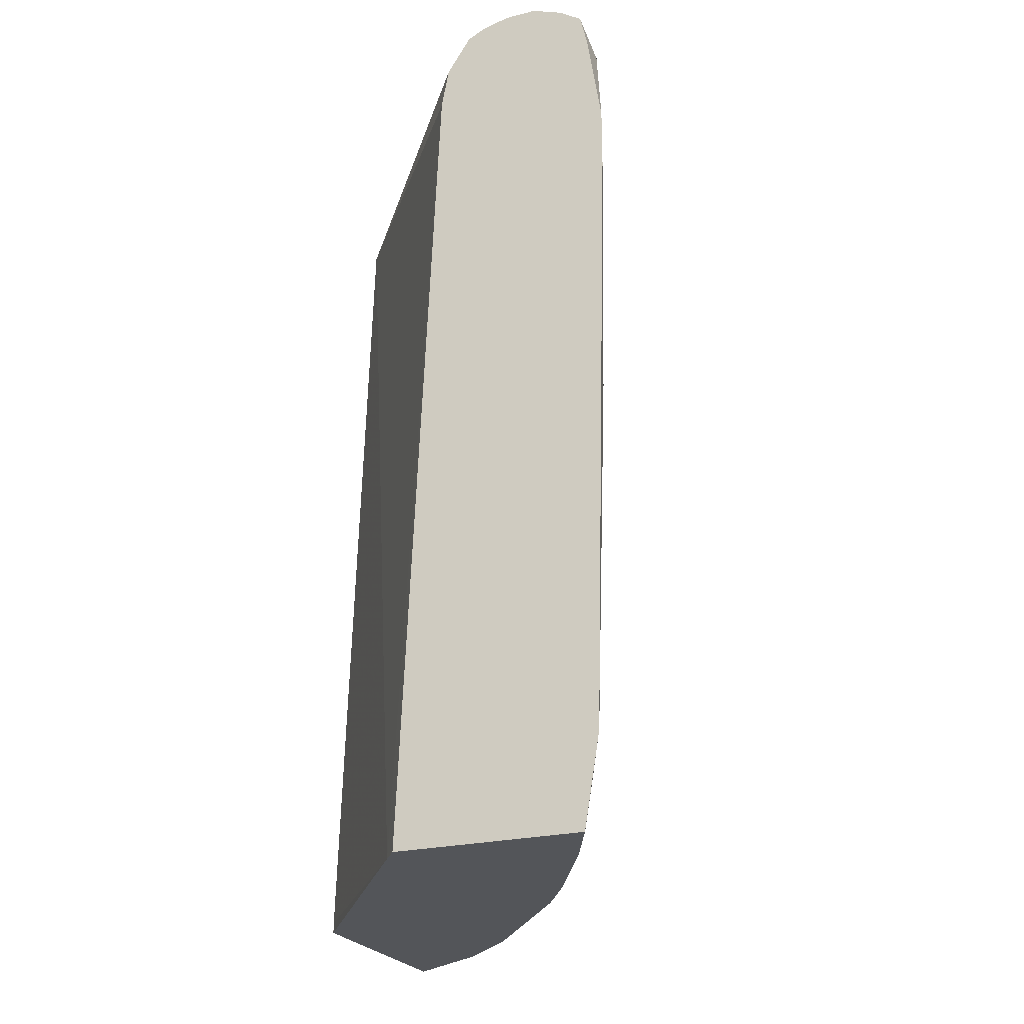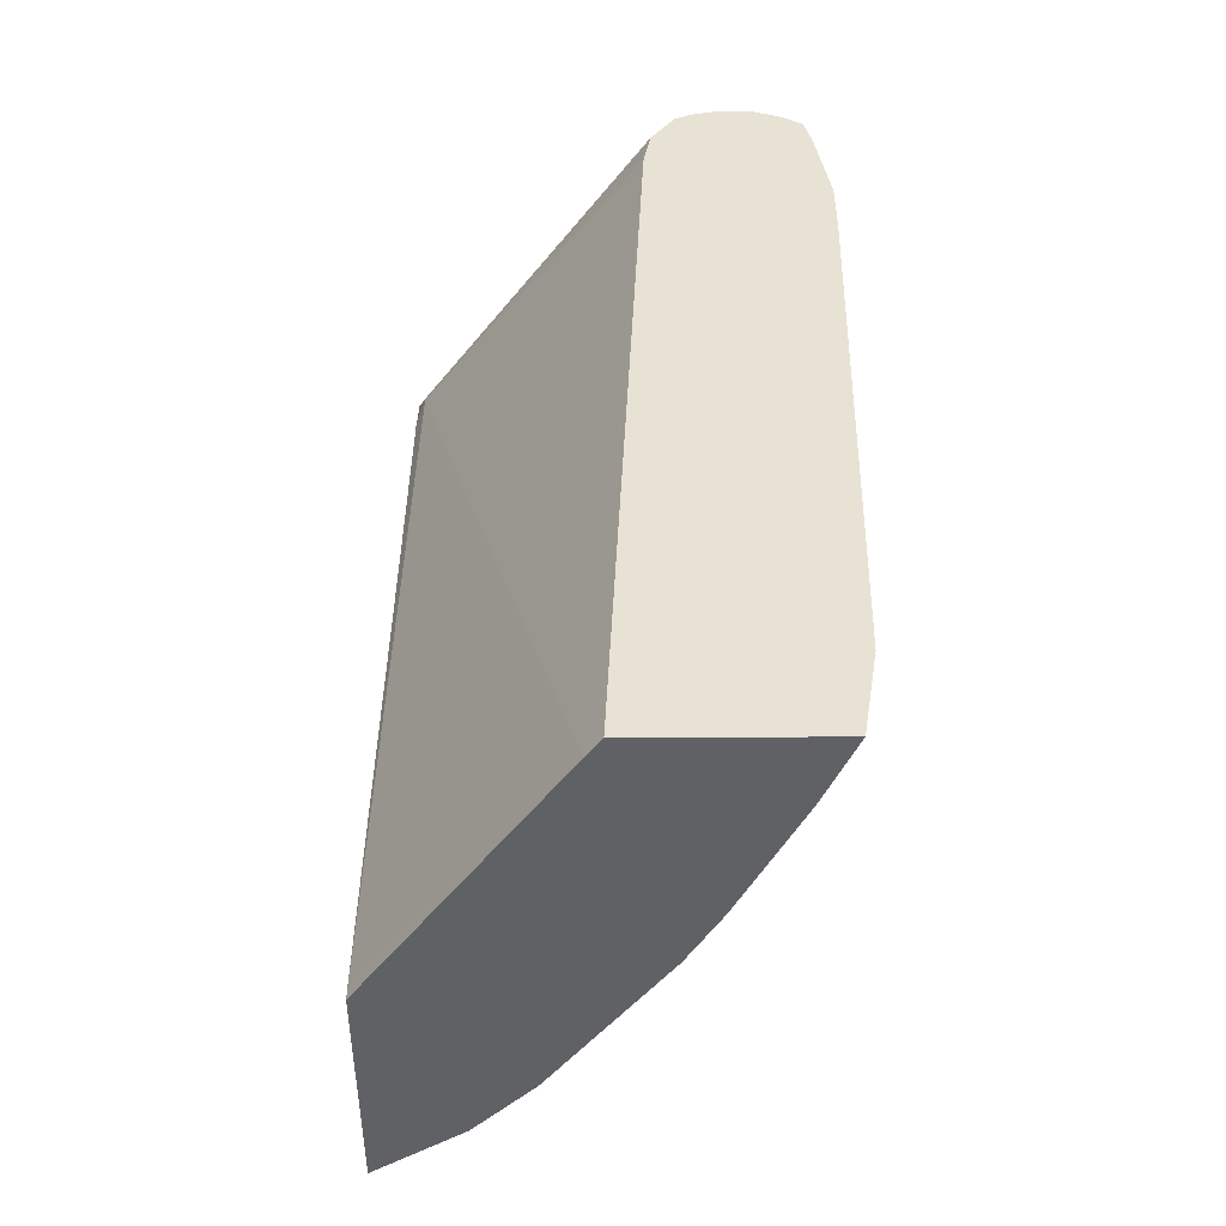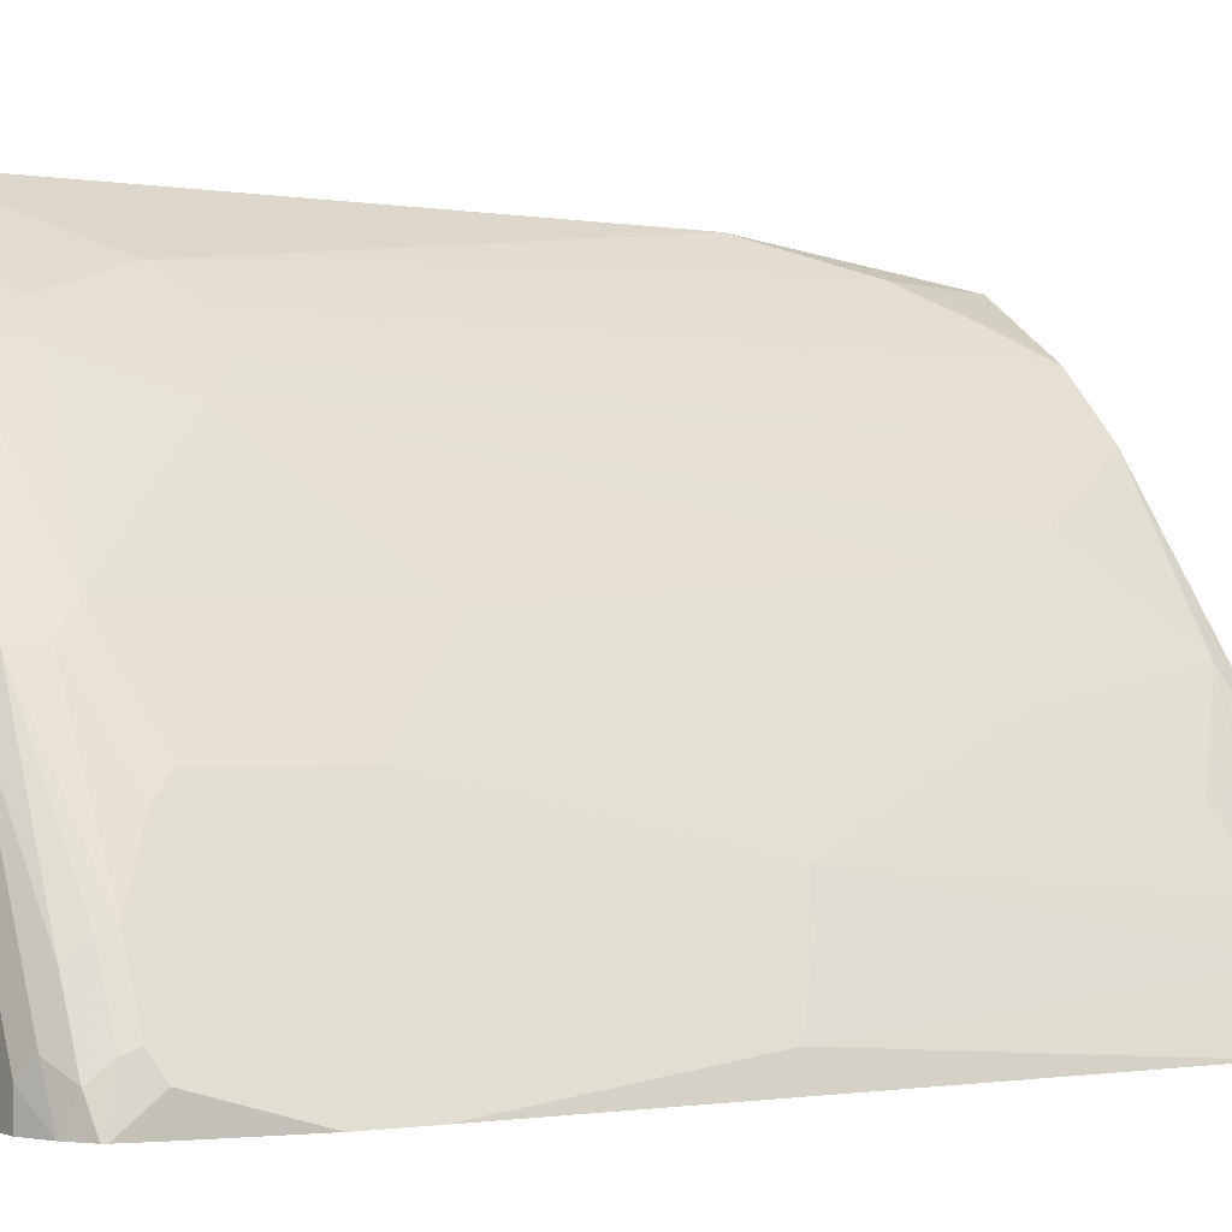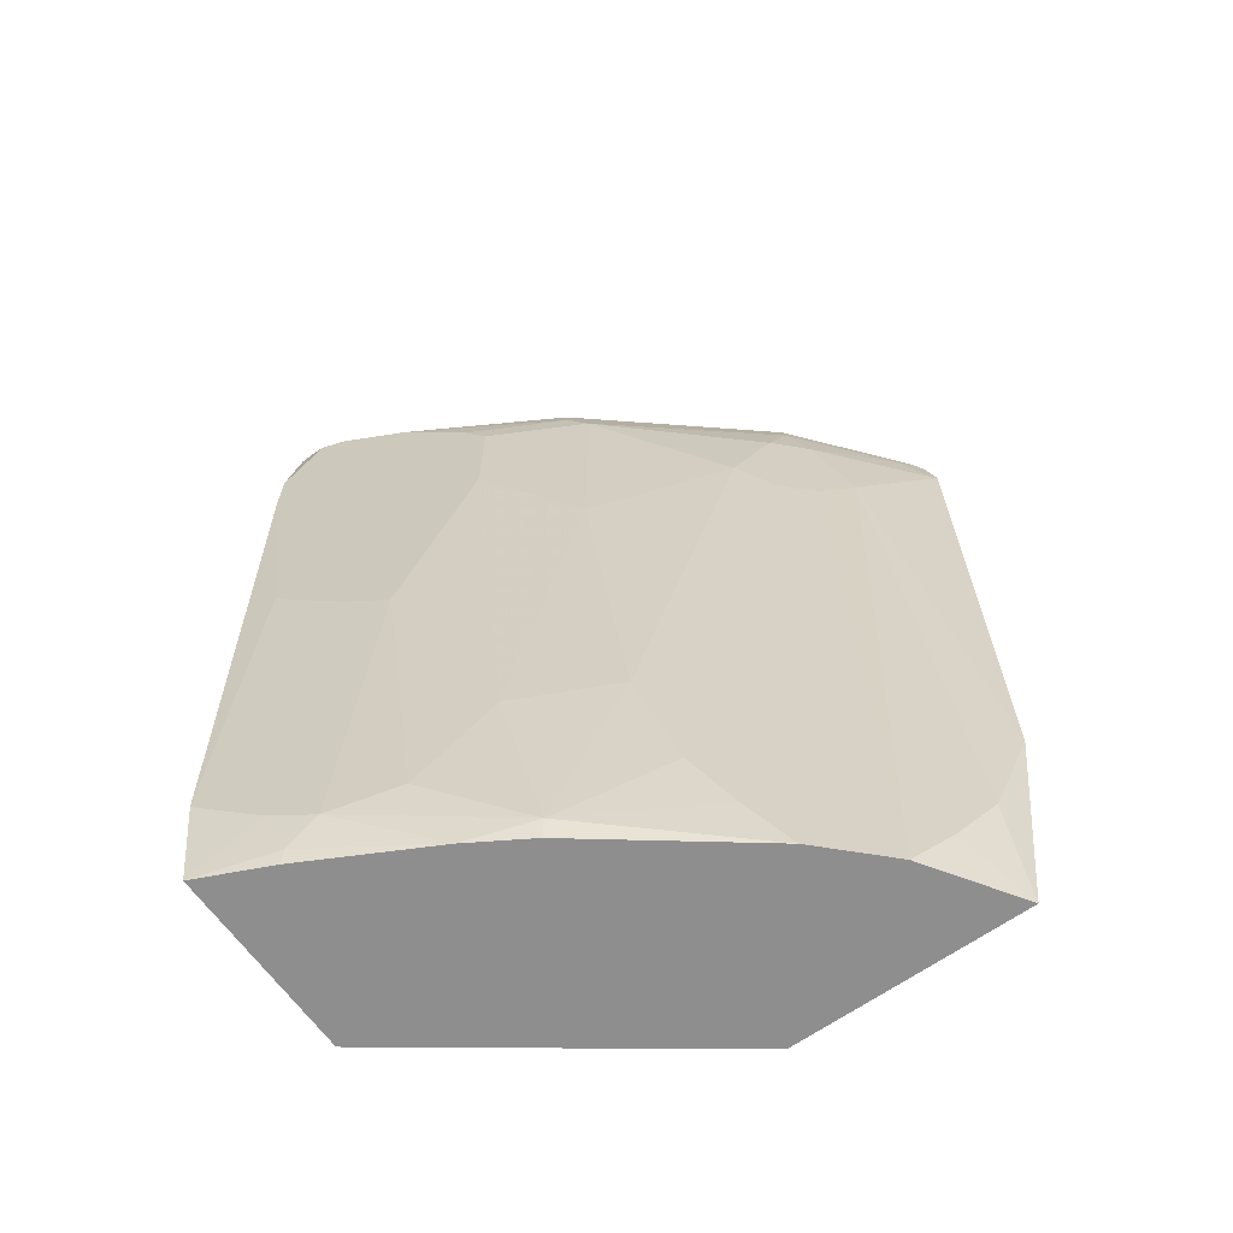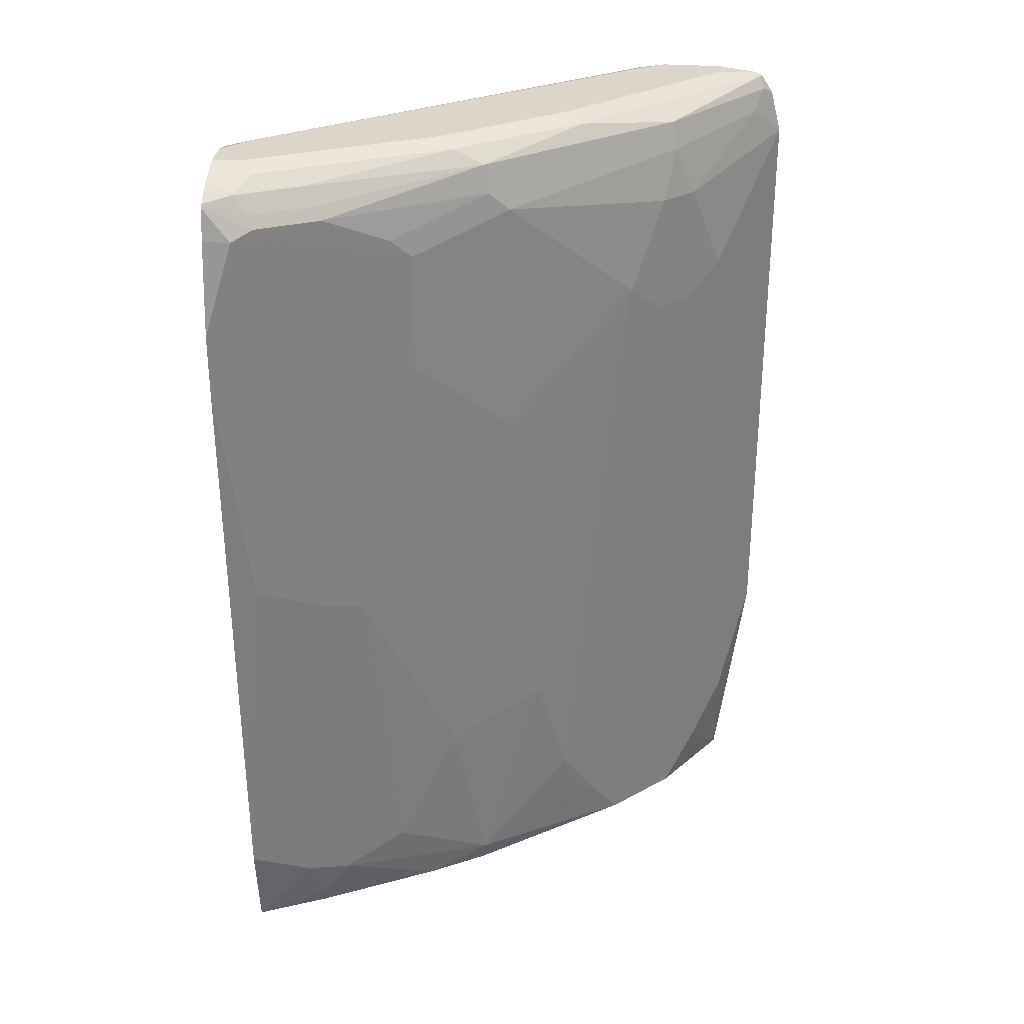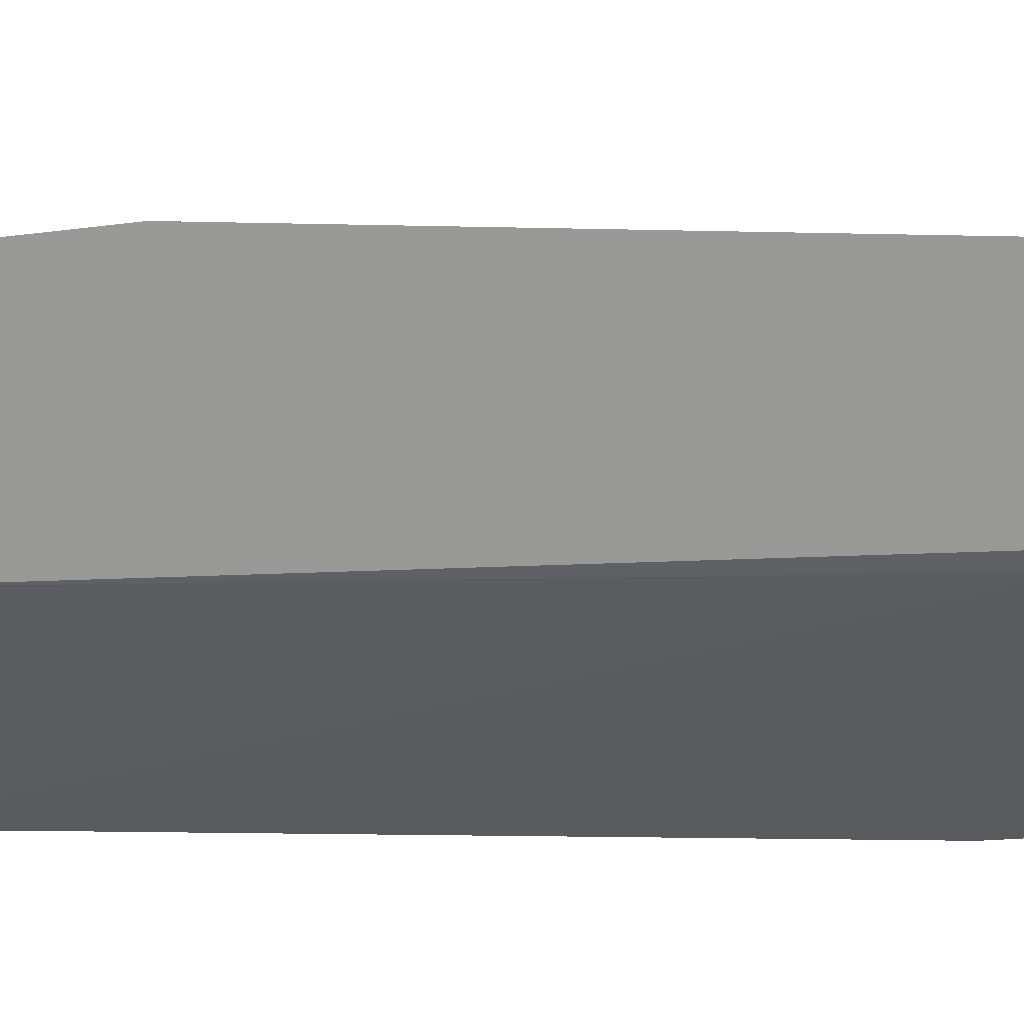
<metadata>
{"format":"obj","ext":"obj","renderer":"f3d","projection":"perspective","resolution":1024,"background":"white","views":[{"elev":-24.1,"azim":-157.6,"up":"+Y"},{"elev":-49.0,"azim":-179.6,"up":"+Y"},{"elev":-1.2,"azim":-122.1,"up":"+Z"},{"elev":-65.0,"azim":-54.5,"up":"+Y"},{"elev":29.8,"azim":-83.9,"up":"+Y"},{"elev":20.6,"azim":93.9,"up":"+Z"}]}
</metadata>
<code>
v -0.5685 -0.08711 0.7282
v -0.5883 -0.1671 0.7086
v -0.5685 -0.2406 0.7081
v -0.5685 0.3146 0.7282
v -0.6284 0.234 0.6885
v -0.6083 -0.2072 0.6885
v -0.6284 -0.2406 0.6685
v -0.5685 -0.2406 0.5546
v -0.5685 0.3431 0.7209
v -0.5749 0.3476 0.7153
v -0.5883 0.3342 0.7086
v -0.6485 0.2941 0.6685
v -0.6485 0.2139 0.6685
v -0.6685 -0.2406 0.6284
v -0.6969 -0.2406 0.3761
v -0.5685 -0.2337 0.5546
v -0.5685 0.3555 0.713
v -0.5716 0.3559 0.7119
v -0.6518 0.3459 0.6518
v -0.6552 0.3275 0.6551
v -0.6685 0.2941 0.6484
v -0.6685 0.2139 0.6484
v -0.746 -0.2406 0.5255
v -0.6886 0.234 0.6284
v -0.6886 -0.2072 0.6083
v -0.7487 -0.2273 0.5281
v -0.707 -0.2406 0.3627
v -0.7311 0.2991 0.3627
v -0.5749 0.3275 0.5749
v -0.5685 0.3146 0.5878
v -0.5685 0.3575 0.7089
v -0.5916 0.3559 0.6919
v -0.7521 0.3459 0.5315
v -0.6919 0.3559 0.5916
v -0.7487 0.3142 0.5482
v -0.7688 -0.2406 0.488
v -0.7487 0.1537 0.5482
v -0.7287 -0.08687 0.5682
v -0.7086 -0.1671 0.5883
v -0.7888 -0.1872 0.468
v -0.8089 -0.2072 0.4279
v -0.7688 -0.107 0.5081
v -0.8314 -0.2406 0.3627
v -0.7362 0.3267 0.3627
v -0.5716 0.3509 0.5916
v -0.5685 0.3479 0.5947
v -0.5685 0.361 0.6818
v -0.5816 0.361 0.6818
v -0.6017 0.361 0.6618
v -0.6418 0.361 0.6217
v -0.6819 0.361 0.5816
v -0.8089 0.3476 0.4212
v -0.8122 0.3359 0.4312
v -0.8156 0.3275 0.4345
v -0.7554 0.3275 0.5348
v -0.7521 0.3559 0.5114
v -0.742 0.361 0.5014
v -0.7888 0.2941 0.488
v -0.8102 -0.2406 0.4091
v -0.8122 -0.2306 0.4111
v -0.7888 0.2139 0.488
v -0.8089 0.03344 0.4479
v -0.8223 -0.2005 0.4011
v -0.8415 -0.1796 0.3627
v -0.7521 0.3509 0.3627
v -0.732 0.3309 0.371
v -0.7638 0.3568 0.3627
v -0.7621 0.361 0.3811
v -0.5685 0.3583 0.6243
v -0.5685 0.361 0.6417
v -0.8289 0.3476 0.3811
v -0.8323 0.3359 0.3911
v -0.8356 0.3275 0.3944
v -0.8223 0.3208 0.4212
v -0.8022 0.3008 0.4613
v -0.7955 0.3075 0.4746
v -0.7922 0.3559 0.4312
v -0.7621 0.361 0.4613
v -0.8022 0.2206 0.4613
v -0.8289 0.05352 0.4078
v -0.8423 0.06018 0.3811
v -0.8223 0.04016 0.4212
v -0.8515 0.2188 0.3627
v -0.7735 0.3592 0.3627
v -0.7654 0.3576 0.3644
v -0.7821 0.361 0.3627
v -0.5816 0.361 0.6217
v -0.8364 0.3439 0.3627
v -0.8371 0.3426 0.3627
v -0.8122 0.3559 0.3911
v -0.8228 0.3529 0.3627
v -0.824 0.3522 0.3627
v -0.8377 0.3415 0.3627
v -0.8423 0.3208 0.3811
v -0.8022 0.361 0.3811
v -0.8515 0.259 0.3627
v -0.8022 0.361 0.3627
v -0.8217 0.3535 0.3627
v -0.8423 0.3208 0.3627
f 47 70 87
f 47 87 68
f 45 69 46
f 45 68 69
f 44 66 45
f 45 65 67
f 45 66 65
f 47 68 86
f 45 67 68
f 47 86 97
f 31 51 34
f 47 95 78
f 47 78 57
f 47 57 51
f 47 51 50
f 47 50 49
f 47 49 48
f 52 71 53
f 52 56 77
f 44 65 66
f 52 77 71
f 47 97 95
f 43 63 64
f 33 52 53
f 43 59 60
f 53 71 72
f 33 53 54
f 33 54 55
f 33 55 35
f 33 34 56
f 33 56 52
f 34 51 57
f 34 57 56
f 35 55 58
f 43 60 63
f 35 58 61
f 36 41 60
f 36 60 59
f 37 61 42
f 37 42 38
f 40 42 62
f 40 62 41
f 41 63 60
f 41 62 63
f 42 61 62
f 35 61 37
f 53 72 73
f 94 99 96
f 54 73 94
f 71 89 72
f 71 77 90
f 71 90 91
f 71 91 92
f 71 92 88
f 72 89 93
f 72 93 73
f 73 93 94
f 74 94 75
f 75 94 81
f 75 81 79
f 77 78 95
f 77 95 90
f 79 81 80
f 81 94 96
f 81 96 83
f 90 95 98
f 90 98 91
f 93 99 94
f 95 97 98
f 31 50 51
f 71 88 89
f 53 73 54
f 69 87 70
f 68 85 84
f 54 94 74
f 54 74 75
f 54 75 58
f 54 58 76
f 54 76 55
f 55 76 58
f 56 57 78
f 56 78 77
f 58 75 79
f 58 79 61
f 61 79 62
f 62 80 81
f 62 81 82
f 62 82 63
f 62 79 80
f 63 82 81
f 63 81 64
f 64 81 83
f 67 84 85
f 67 85 68
f 68 87 69
f 68 84 86
f 31 49 50
f 14 26 23
f 31 47 48
f 4 9 10
f 4 10 11
f 4 11 12
f 4 12 5
f 5 12 13
f 5 13 7
f 5 7 6
f 7 13 22
f 7 22 14
f 3 15 8
f 8 15 16
f 9 18 10
f 10 19 20
f 10 20 11
f 10 18 19
f 11 20 12
f 12 20 21
f 12 21 24
f 12 24 22
f 12 22 13
f 9 17 18
f 3 27 15
f 3 43 27
f 3 59 43
f 1 2 3
f 1 3 8
f 1 8 16
f 31 48 49
f 1 30 46
f 1 46 69
f 1 69 70
f 1 70 47
f 1 47 31
f 1 31 17
f 1 17 9
f 1 9 4
f 1 4 5
f 1 5 2
f 2 6 3
f 2 5 6
f 3 6 7
f 3 7 14
f 3 14 23
f 3 23 36
f 3 36 59
f 14 22 24
f 14 24 25
f 1 16 30
f 29 46 30
f 27 43 64
f 27 64 83
f 27 83 96
f 27 96 99
f 27 99 93
f 27 93 89
f 27 89 88
f 27 88 92
f 27 91 98
f 26 42 40
f 27 98 97
f 27 86 84
f 27 84 67
f 27 67 65
f 27 65 44
f 27 44 28
f 28 44 29
f 29 44 45
f 29 45 46
f 31 34 32
f 27 97 86
f 26 38 42
f 27 92 91
f 26 41 36
f 15 27 28
f 26 39 38
f 15 28 29
f 15 29 16
f 16 29 30
f 17 31 18
f 18 31 32
f 18 32 19
f 19 33 20
f 19 32 34
f 19 34 33
f 14 25 26
f 20 35 21
f 20 33 35
f 25 39 26
f 24 39 25
f 24 38 39
f 26 40 41
f 24 35 37
f 23 26 36
f 21 35 24
f 24 37 38

</code>
